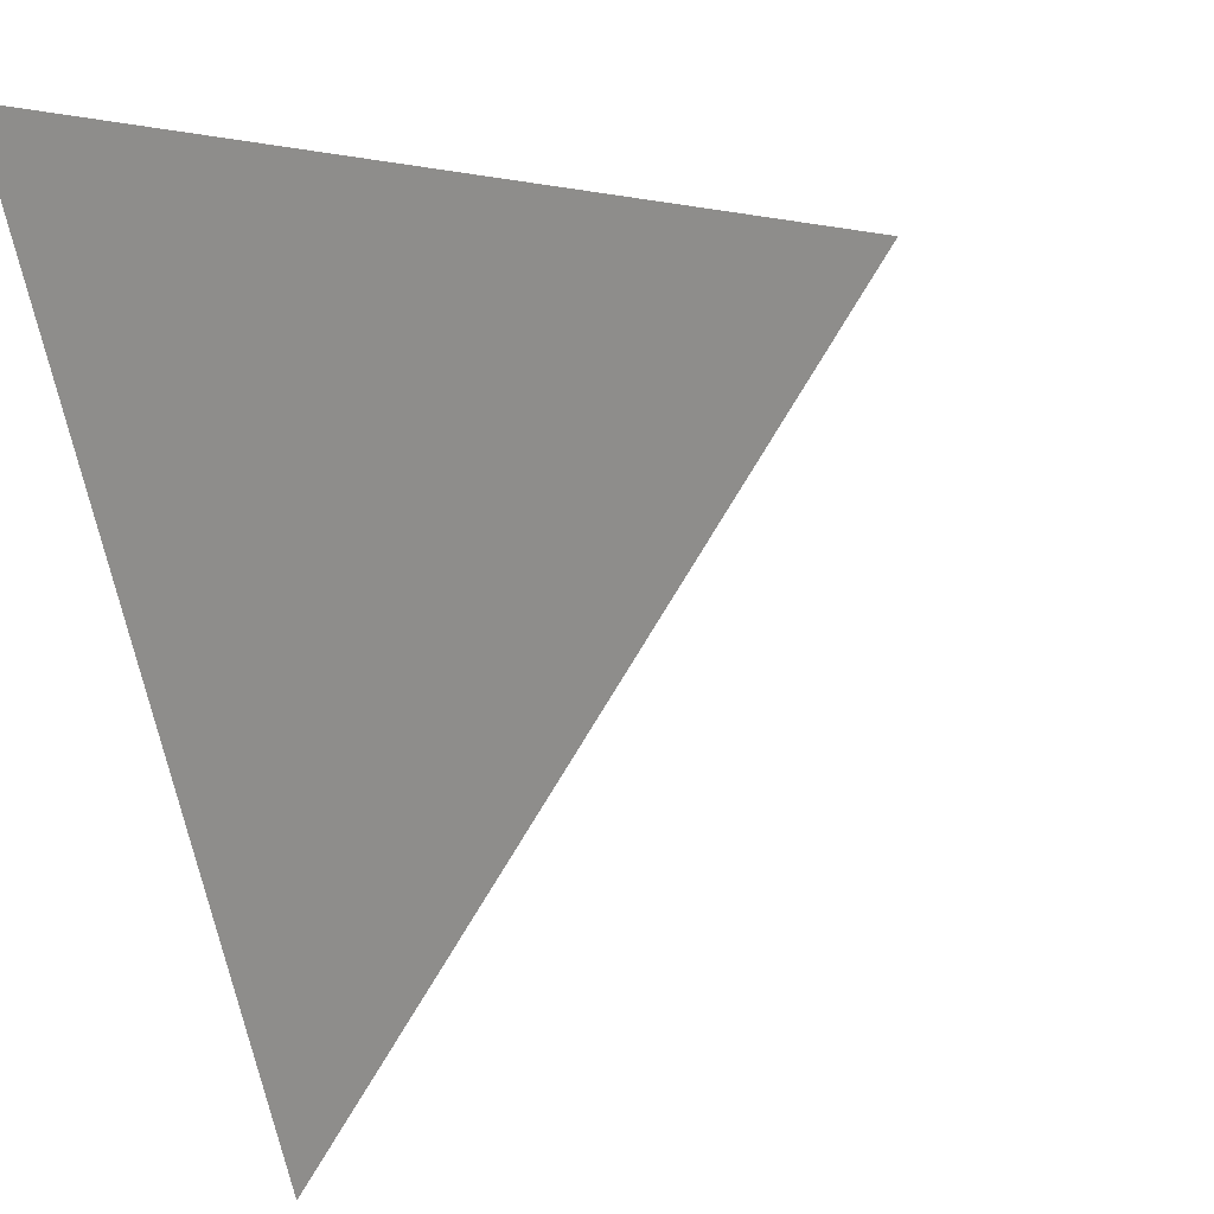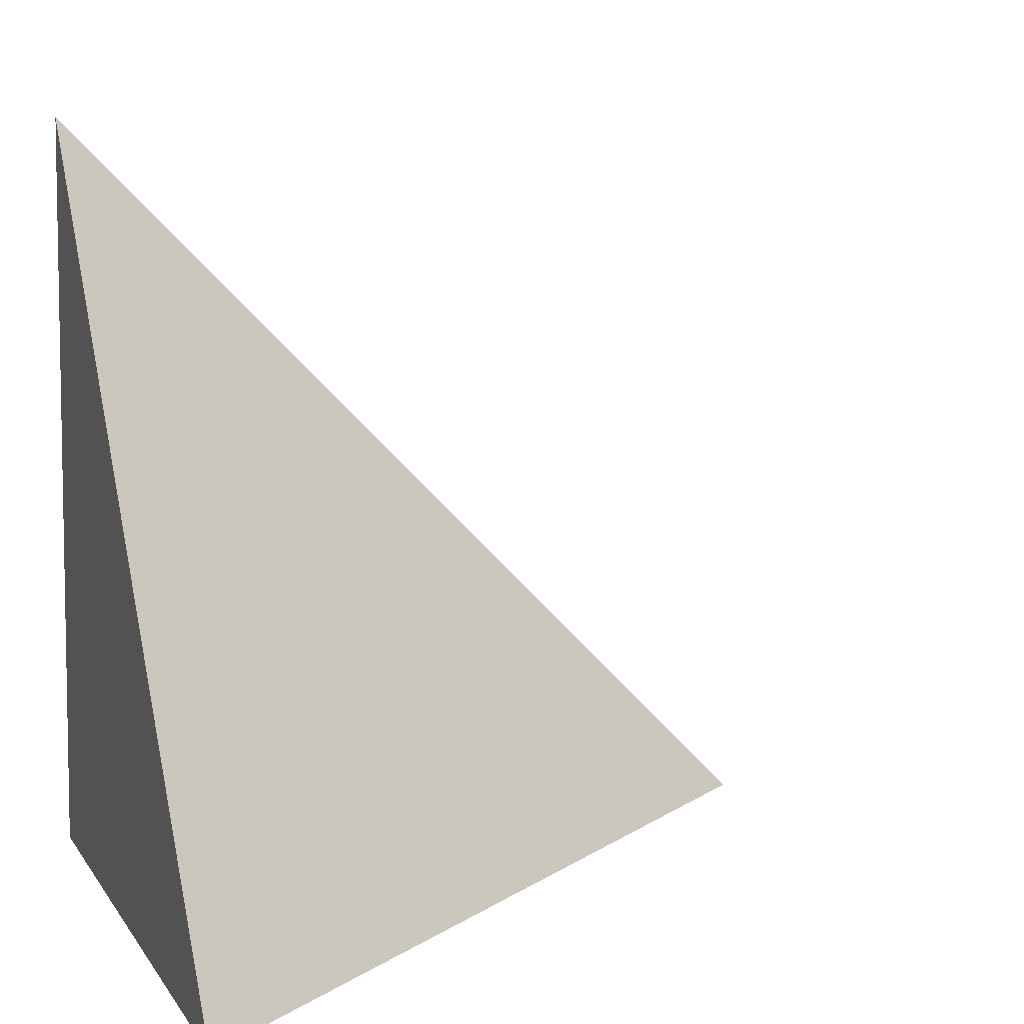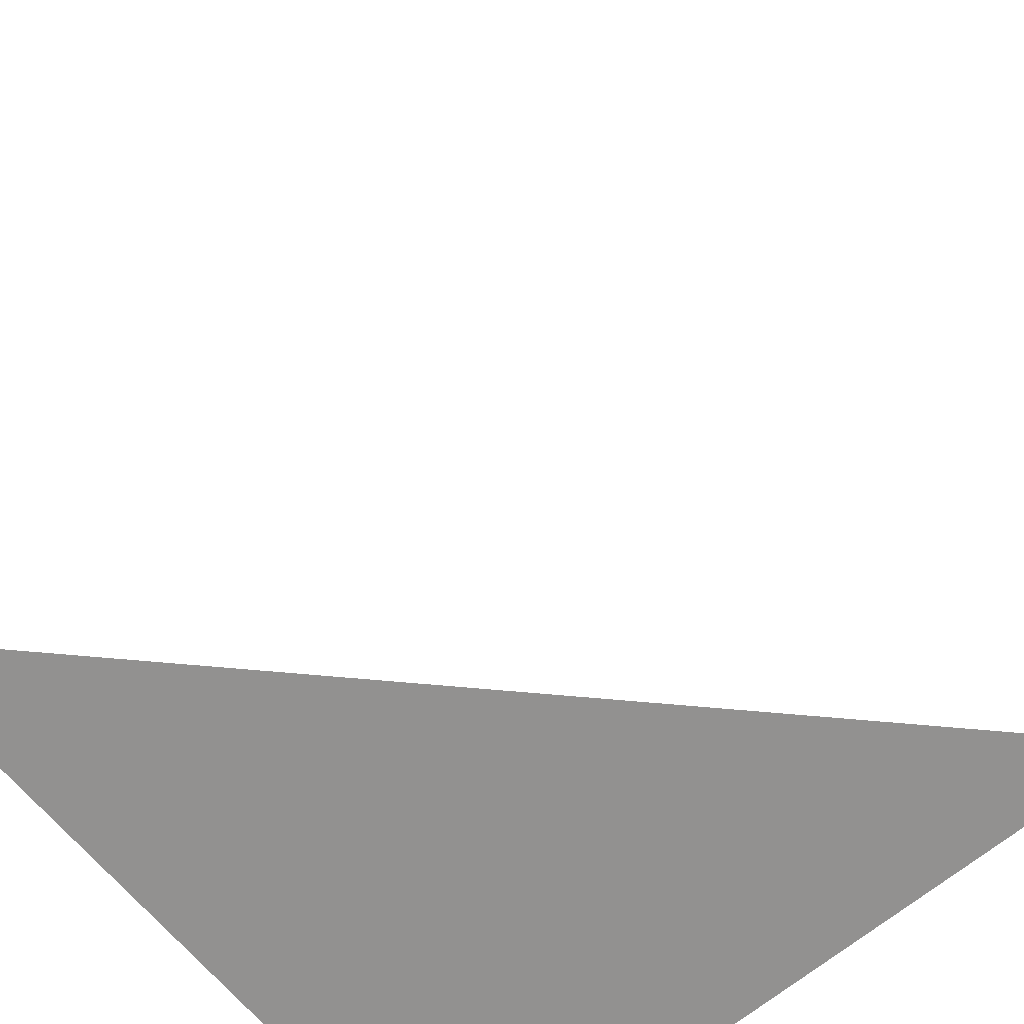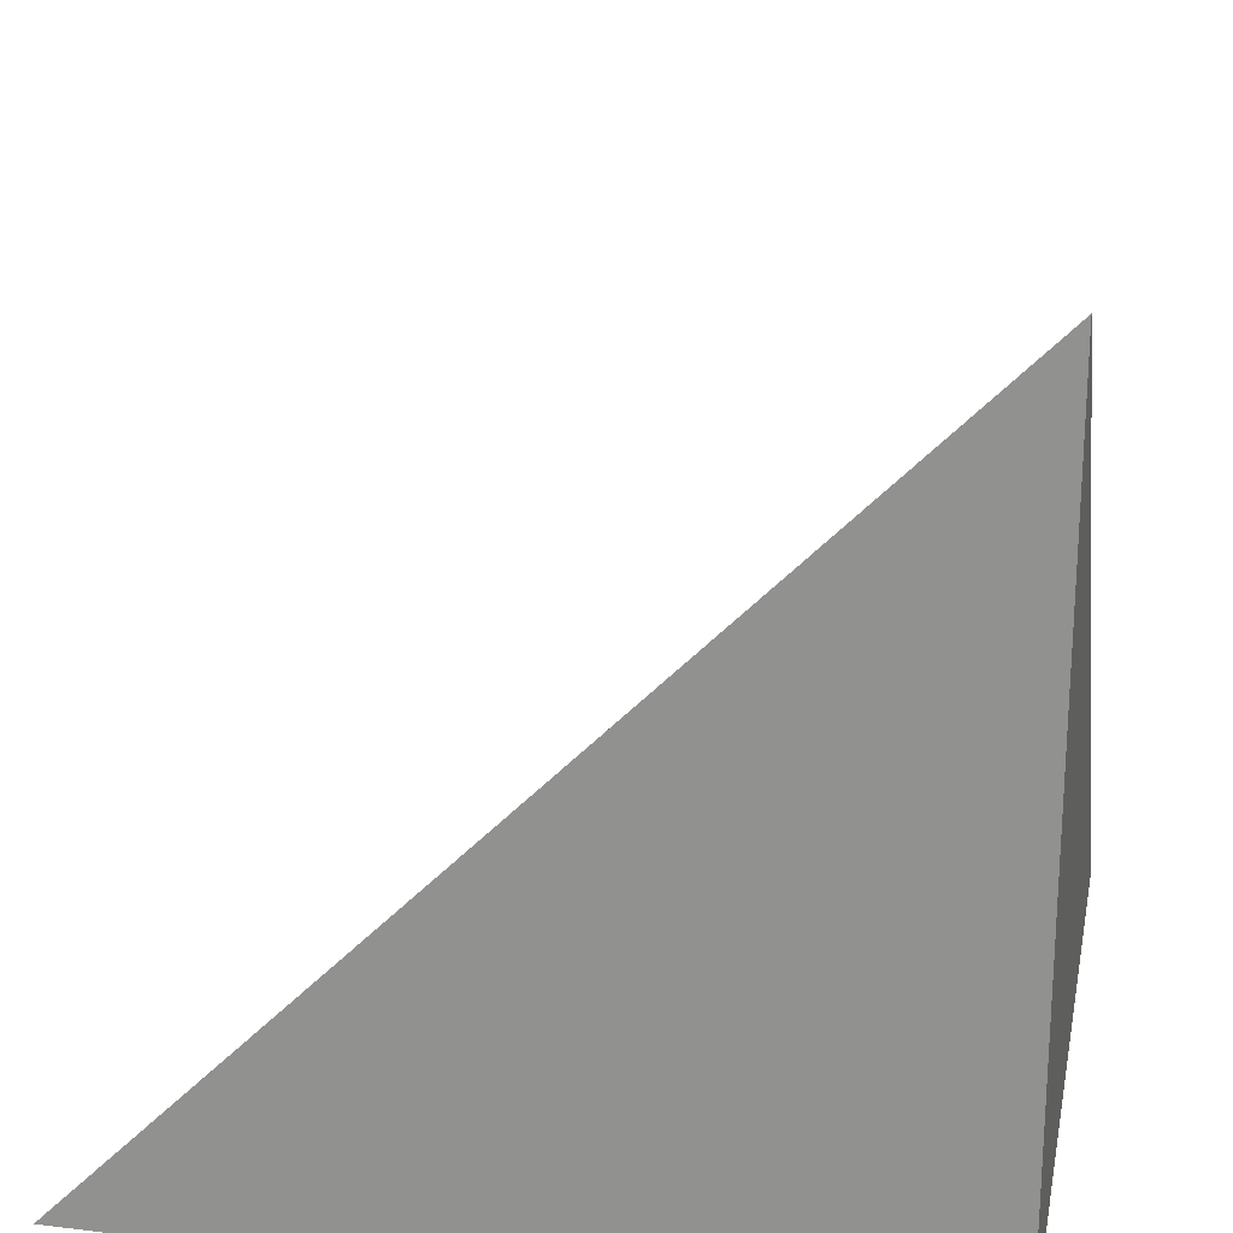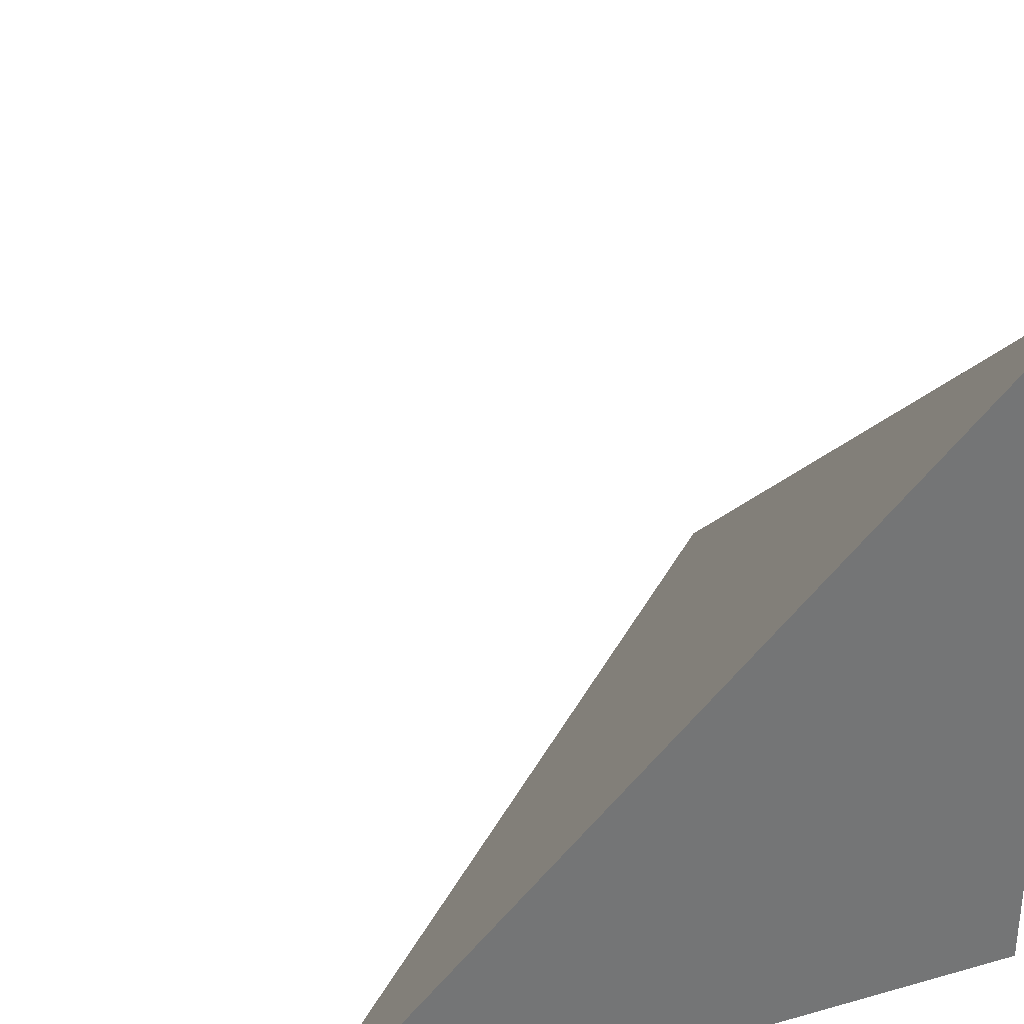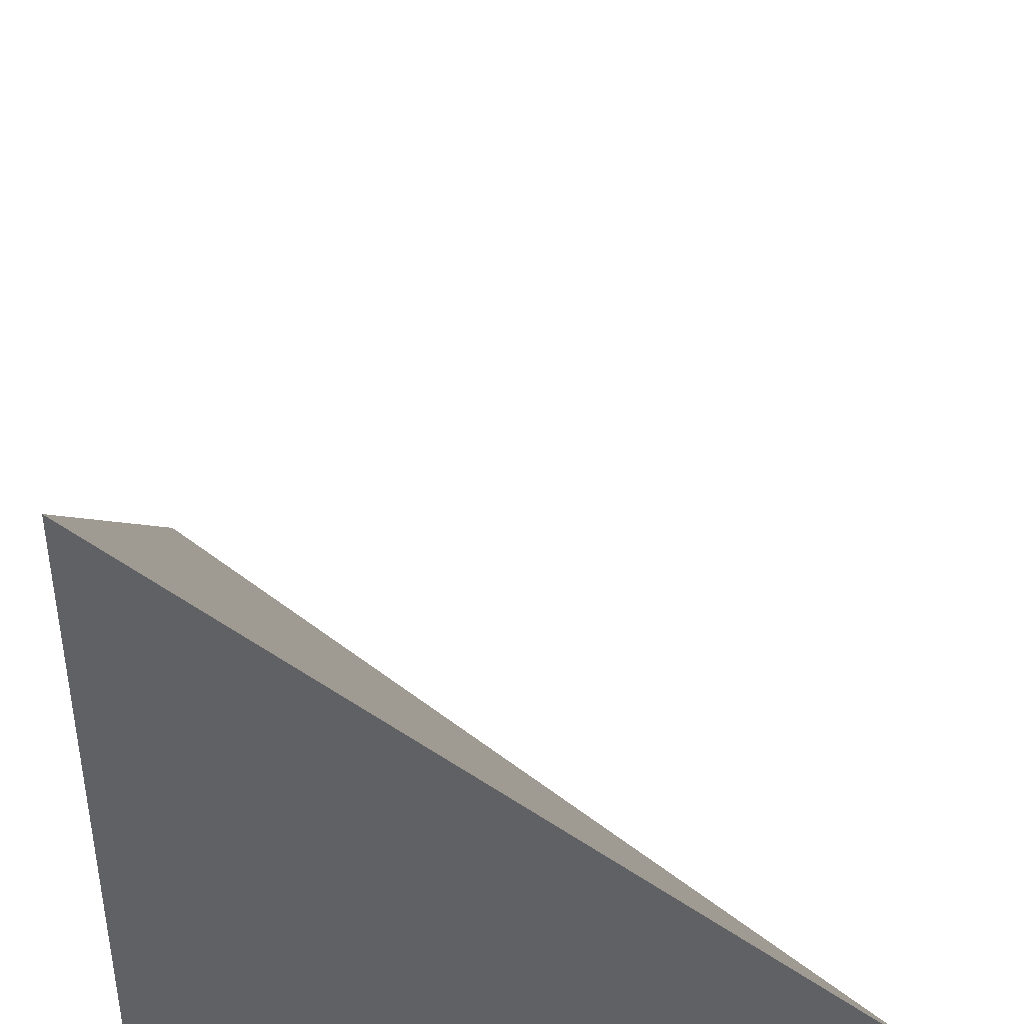
<metadata>
{"format":"obj","ext":"obj","renderer":"f3d","projection":"perspective","resolution":1024,"background":"white","views":[{"elev":77.0,"azim":76.7,"up":"+Z"},{"elev":7.0,"azim":72.3,"up":"+Z"},{"elev":-66.1,"azim":39.7,"up":"+Y"},{"elev":21.9,"azim":-79.0,"up":"+Z"},{"elev":35.0,"azim":159.2,"up":"+Y"},{"elev":43.9,"azim":-92.7,"up":"+Y"}]}
</metadata>
<code>
v  0.9954  0  0.9954
v  2  0  1
v  1.004  0.9885  1.004
v  1  0  2
f 1 3 2
f 1 4 3
f 1 2 4
f 2 3 4

</code>
